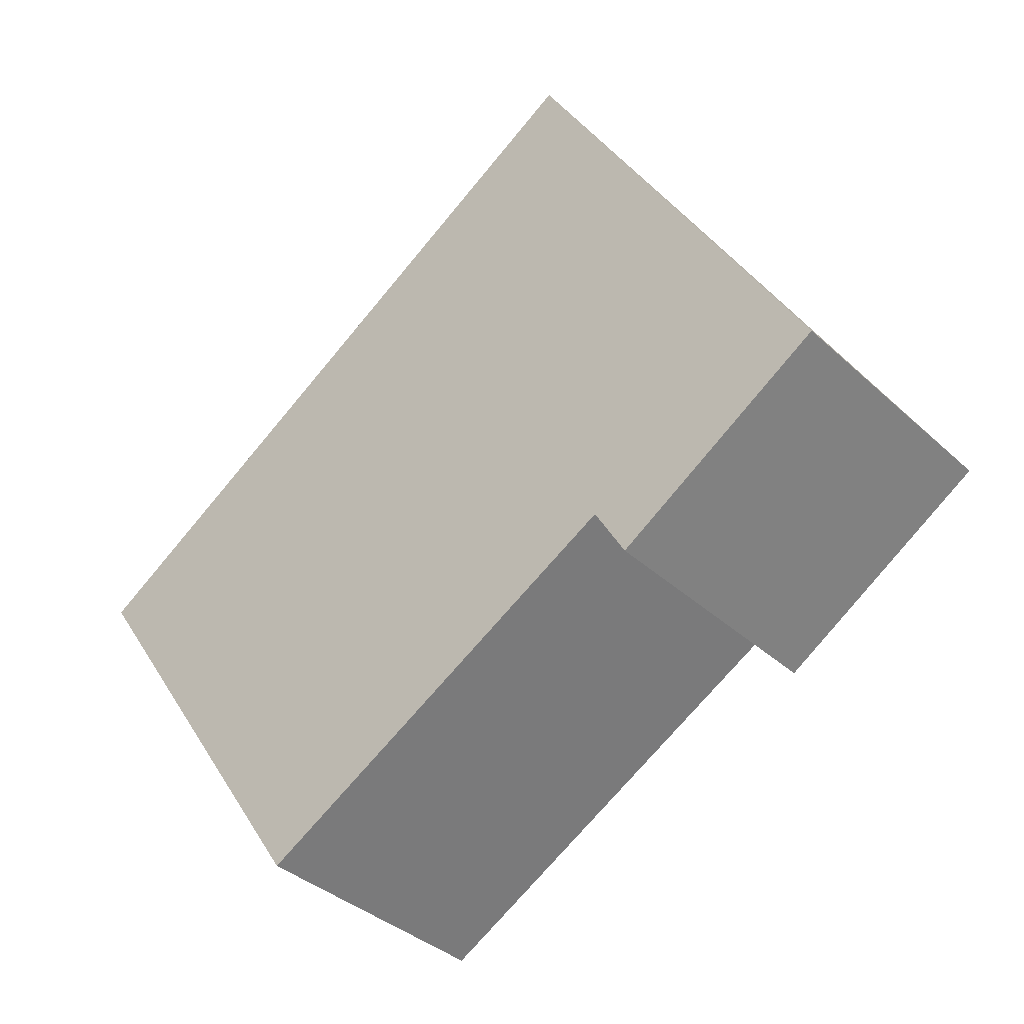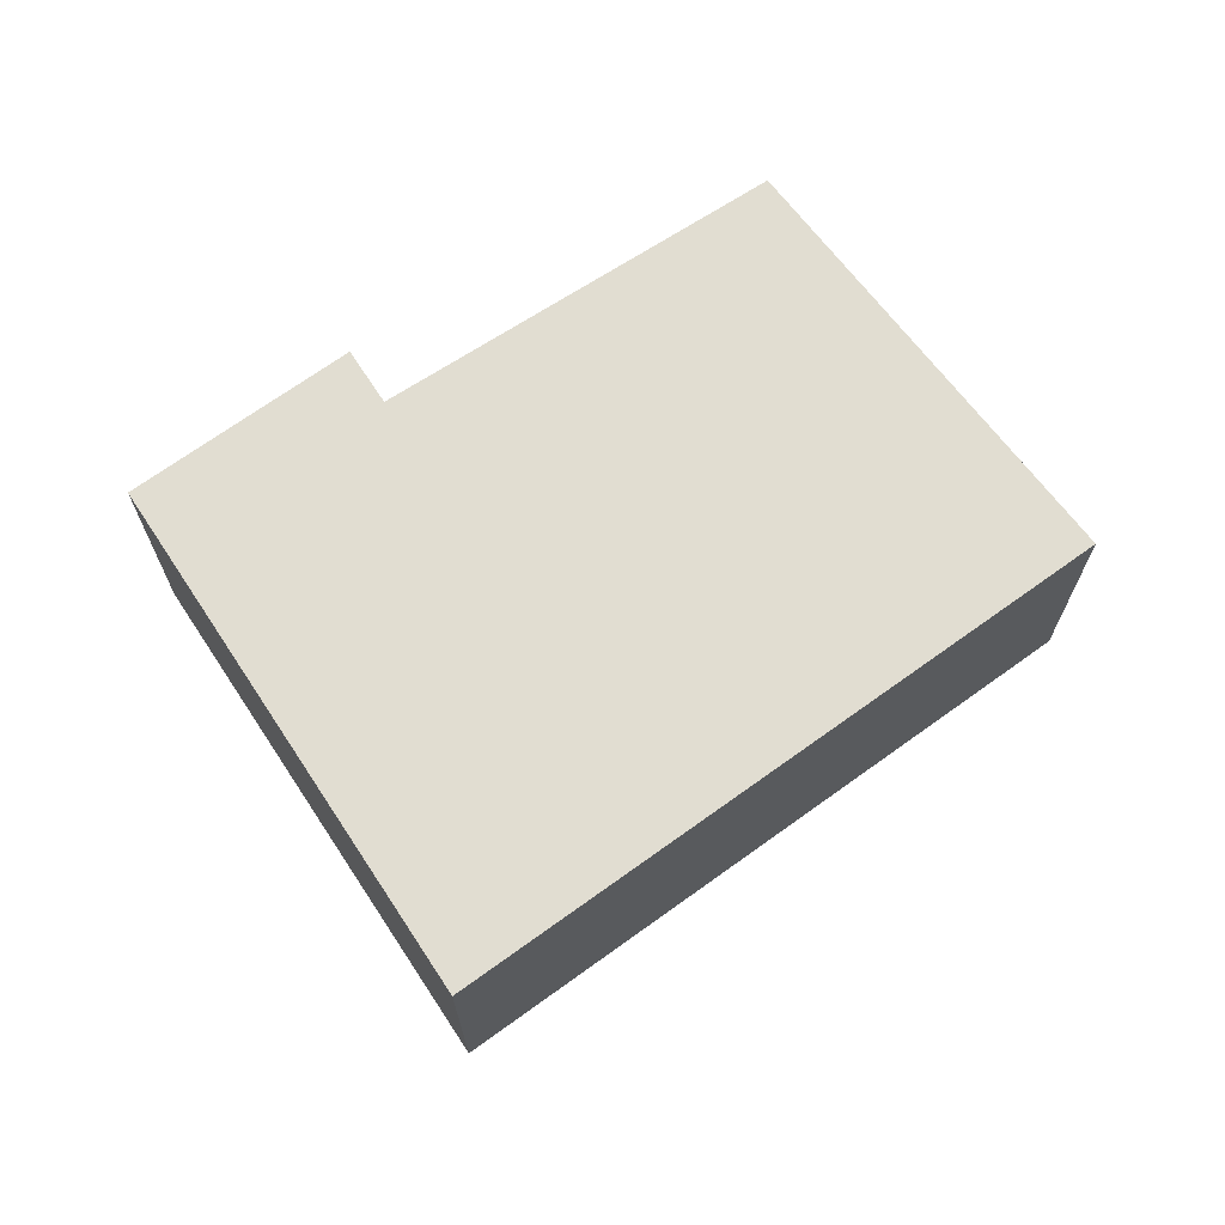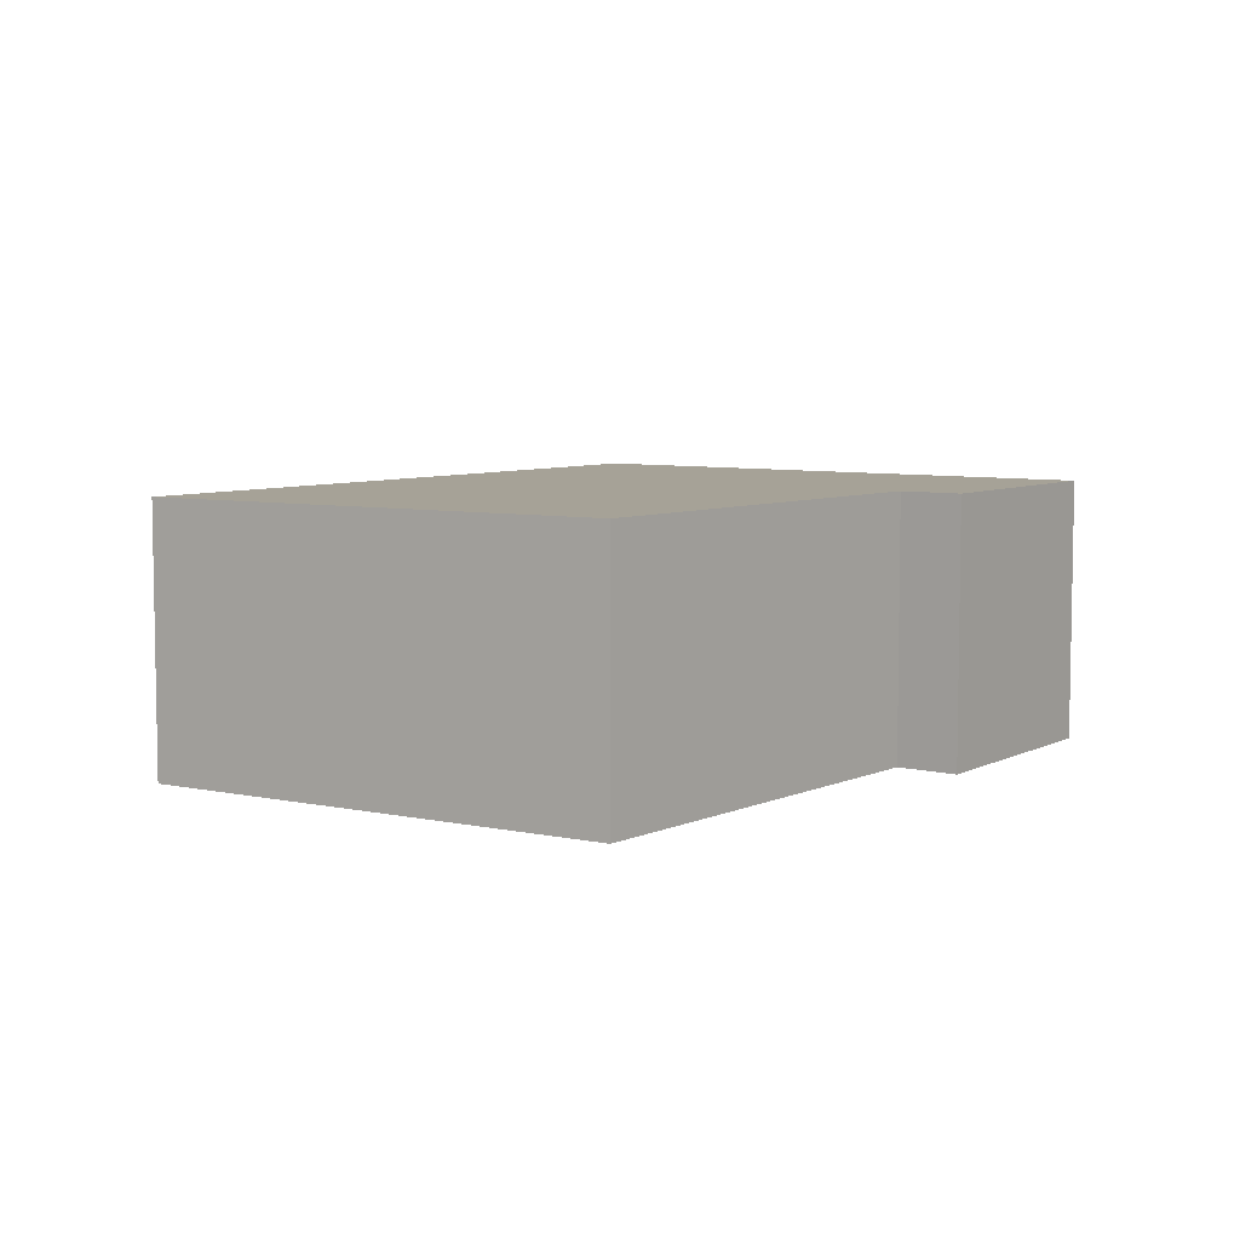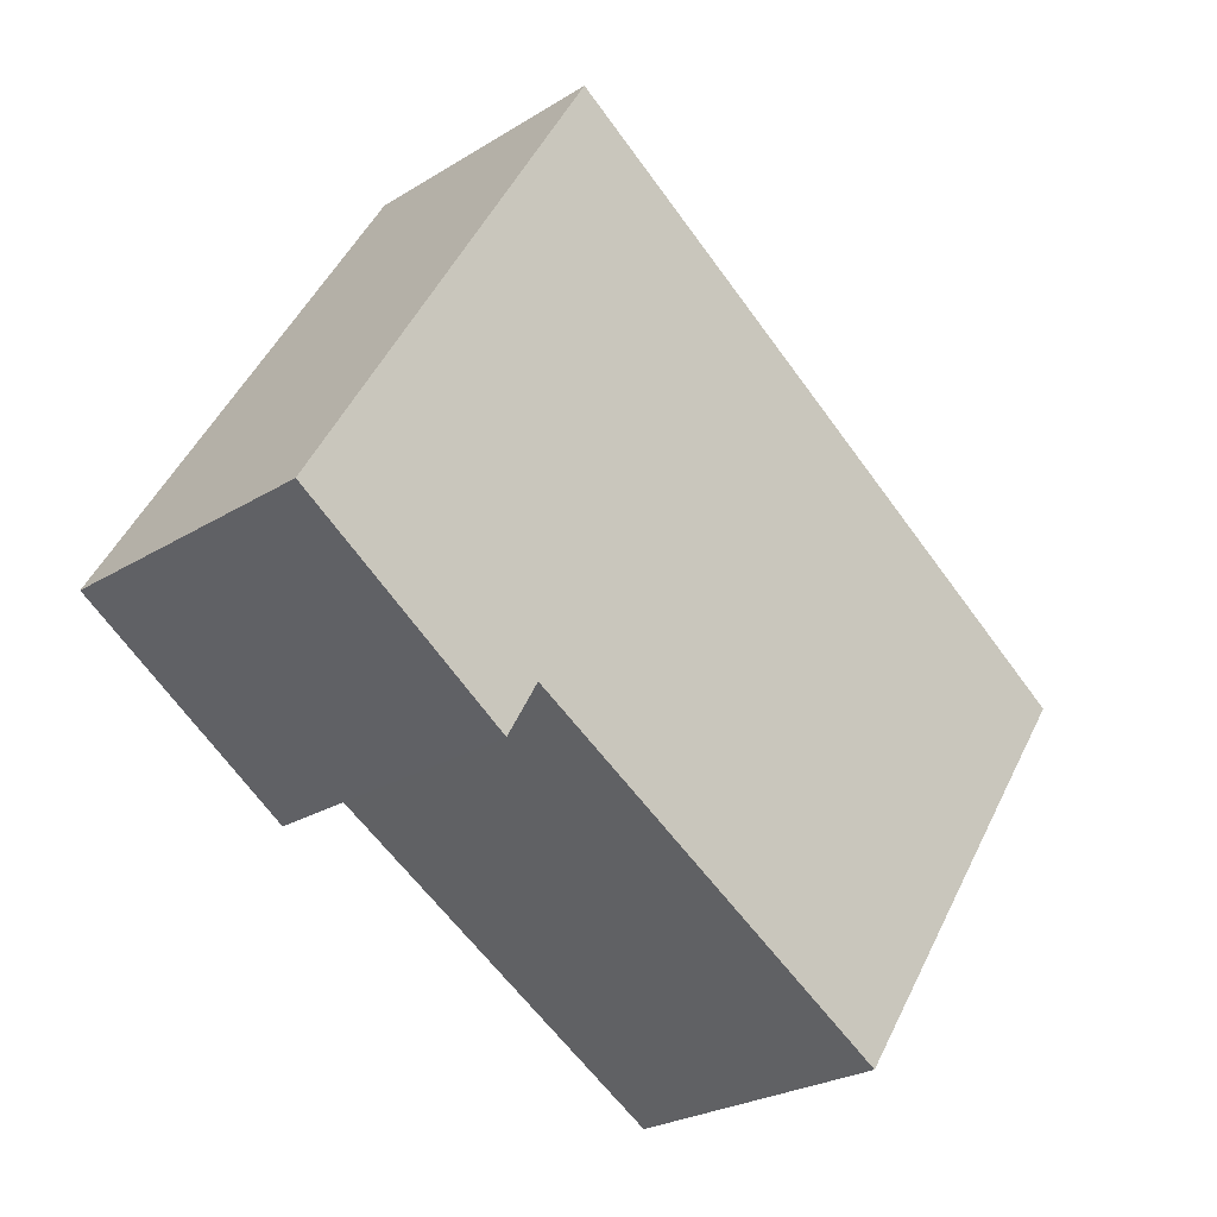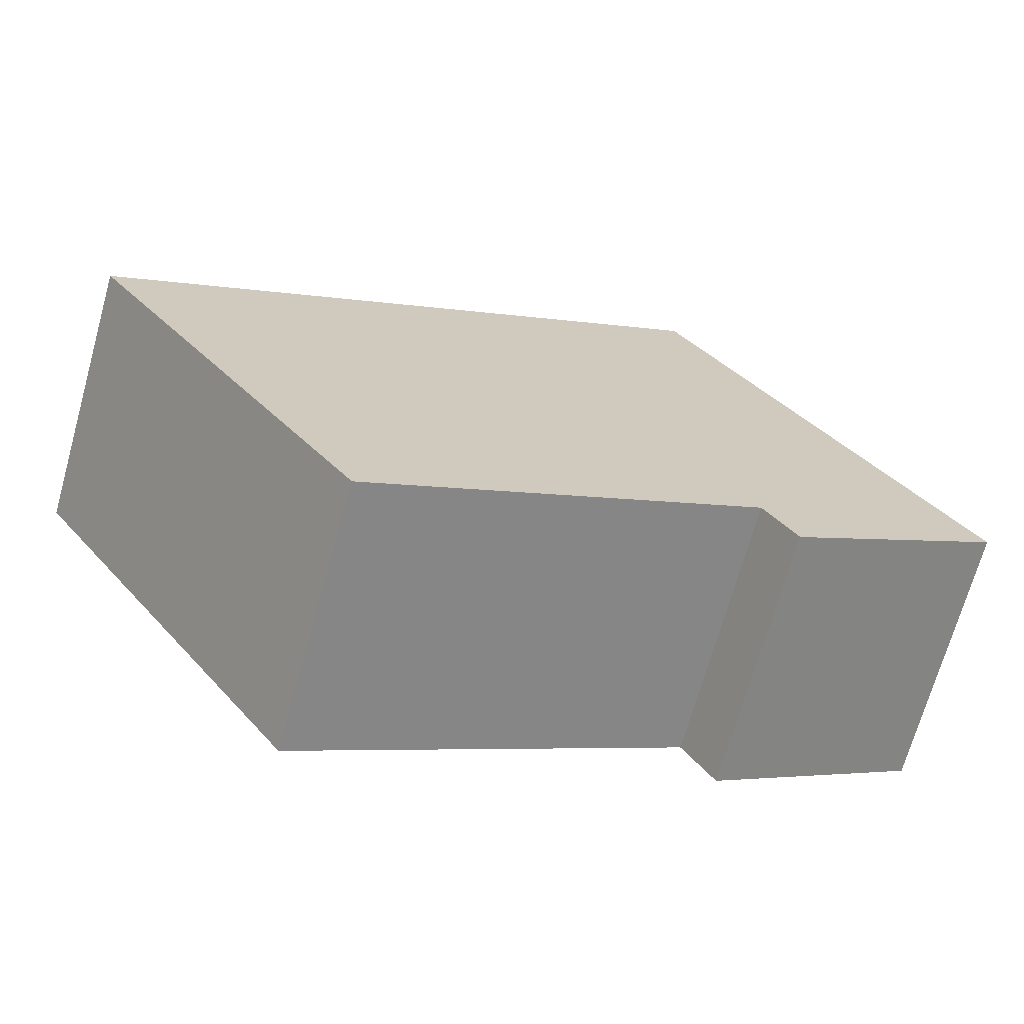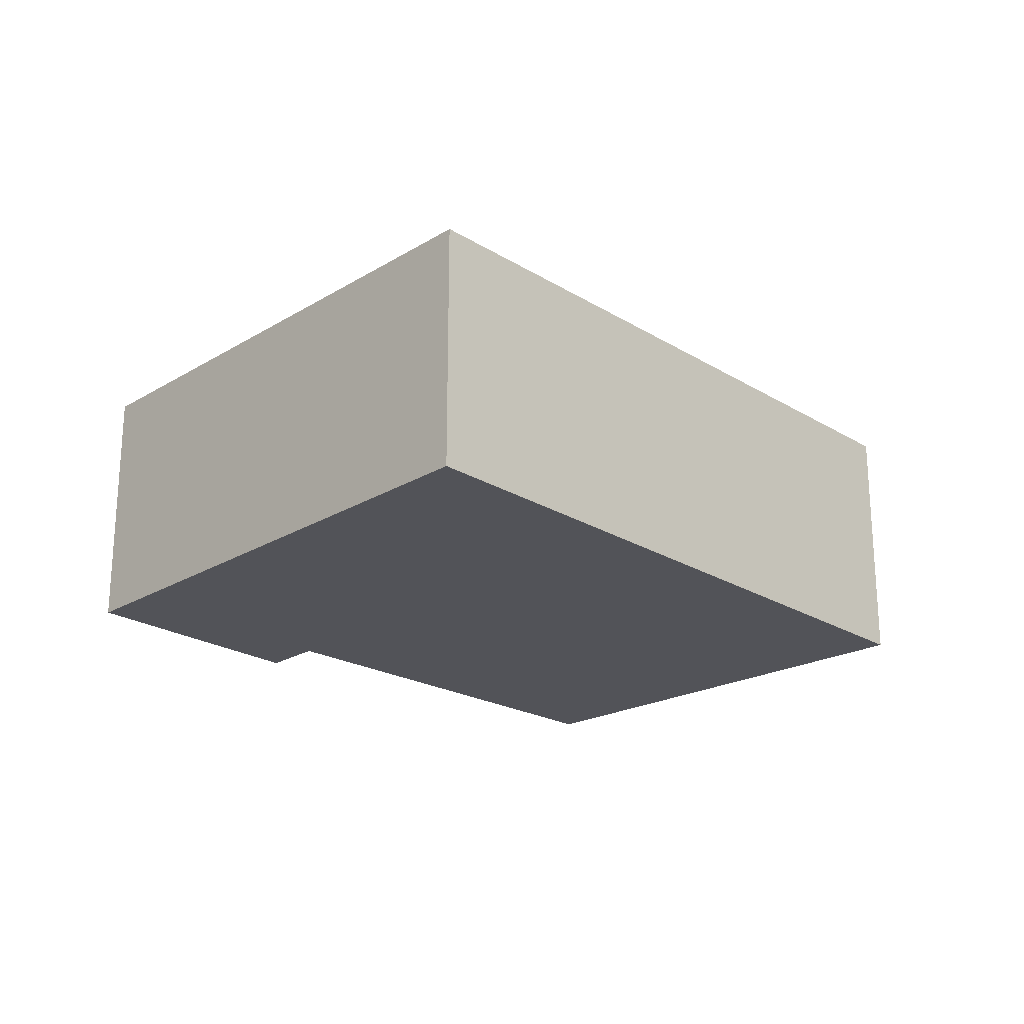
<metadata>
{"format":"obj","ext":"obj","renderer":"f3d","projection":"perspective","resolution":1024,"background":"white","views":[{"elev":-36.8,"azim":-139.7,"up":"+Z"},{"elev":68.9,"azim":-3.2,"up":"+Y"},{"elev":6.5,"azim":157.2,"up":"+Y"},{"elev":-25.8,"azim":-45.5,"up":"+Z"},{"elev":-70.0,"azim":164.3,"up":"+Z"},{"elev":-22.6,"azim":-13.7,"up":"+Y"}]}
</metadata>
<code>
v  0 2.441 1.495e-16
v  2.28 2.441 -0.763
v  1.98 2.441 -1.285
v  8.471 2.441 0.964
v  5.89 2.441 -2.85
v  0.3 2.441 0.513
v  6.665 2.441 2.121
v  2.716 2.441 4.652
v  1.98 7.868e-17 -1.285
v  0 0 0
v  5.89 1.745e-16 -2.85
v  2.28 4.672e-17 -0.763
v  2.716 -2.849e-16 4.652
v  0.3 -3.141e-17 0.513
v  6.665 -1.299e-16 2.121
v  8.471 -5.903e-17 0.964
g defaultobject
f 1 2 3
f 2 4 5
f 4 2 1
f 4 1 6
f 4 6 7
f 7 6 8
f 9 1 3
f 1 9 10
f 11 2 5
f 2 11 12
f 10 6 1
f 6 10 8
f 8 10 13
f 13 10 14
f 13 7 8
f 7 13 15
f 7 15 4
f 4 15 16
f 16 5 4
f 5 16 11
f 12 3 2
f 3 12 9
f 15 11 16
f 11 15 13
f 11 13 12
f 12 13 14
f 12 14 9
f 9 14 10

</code>
